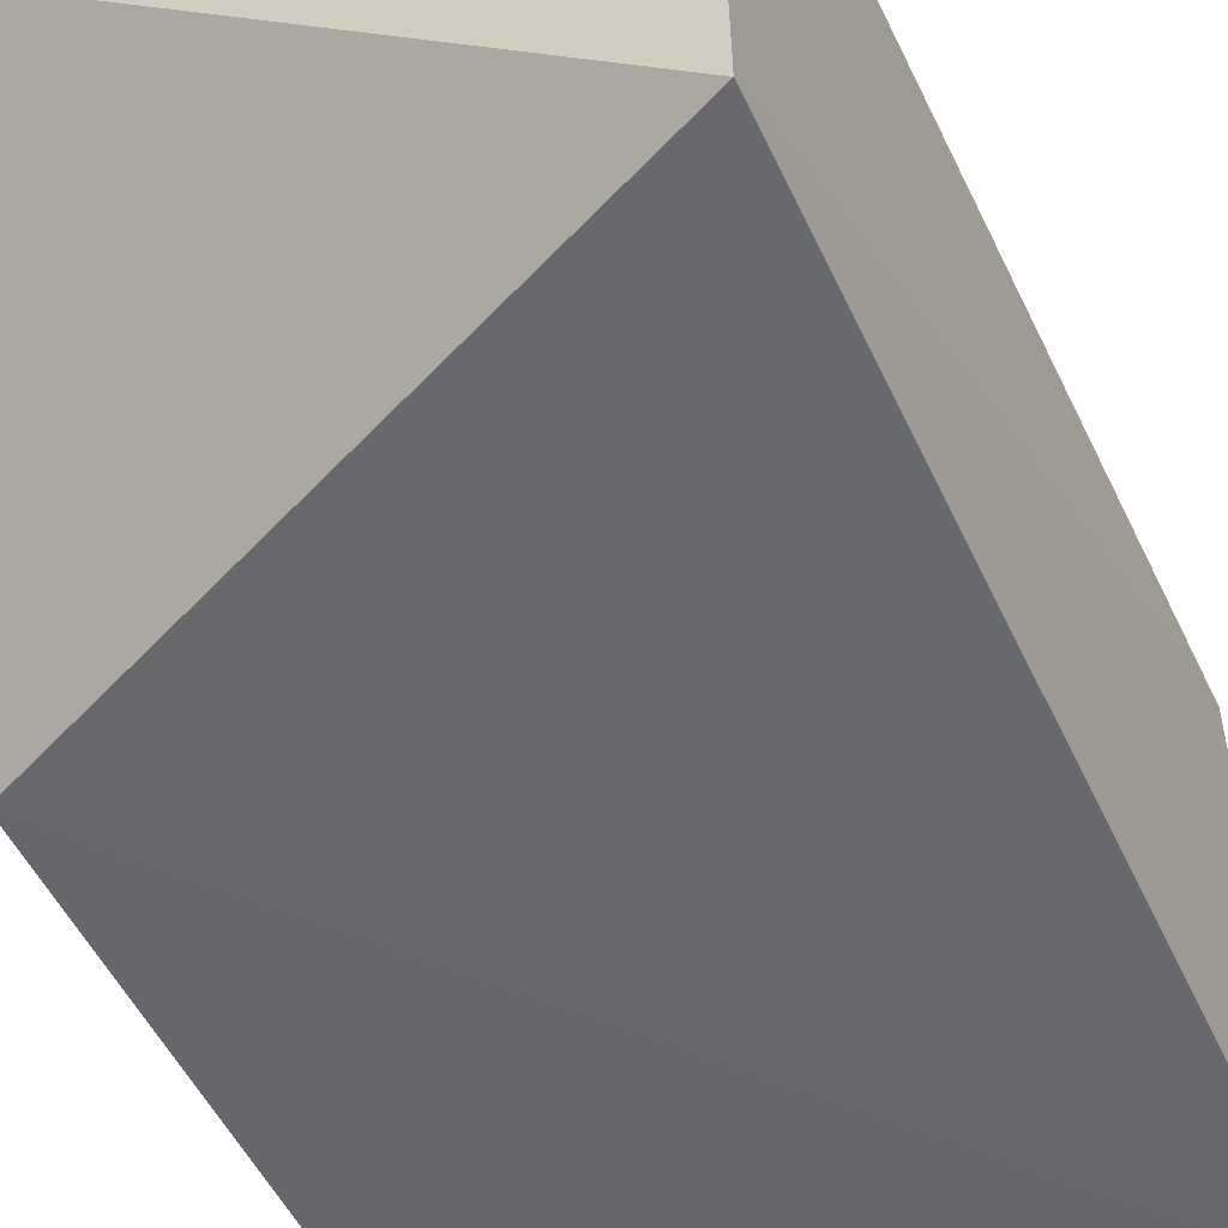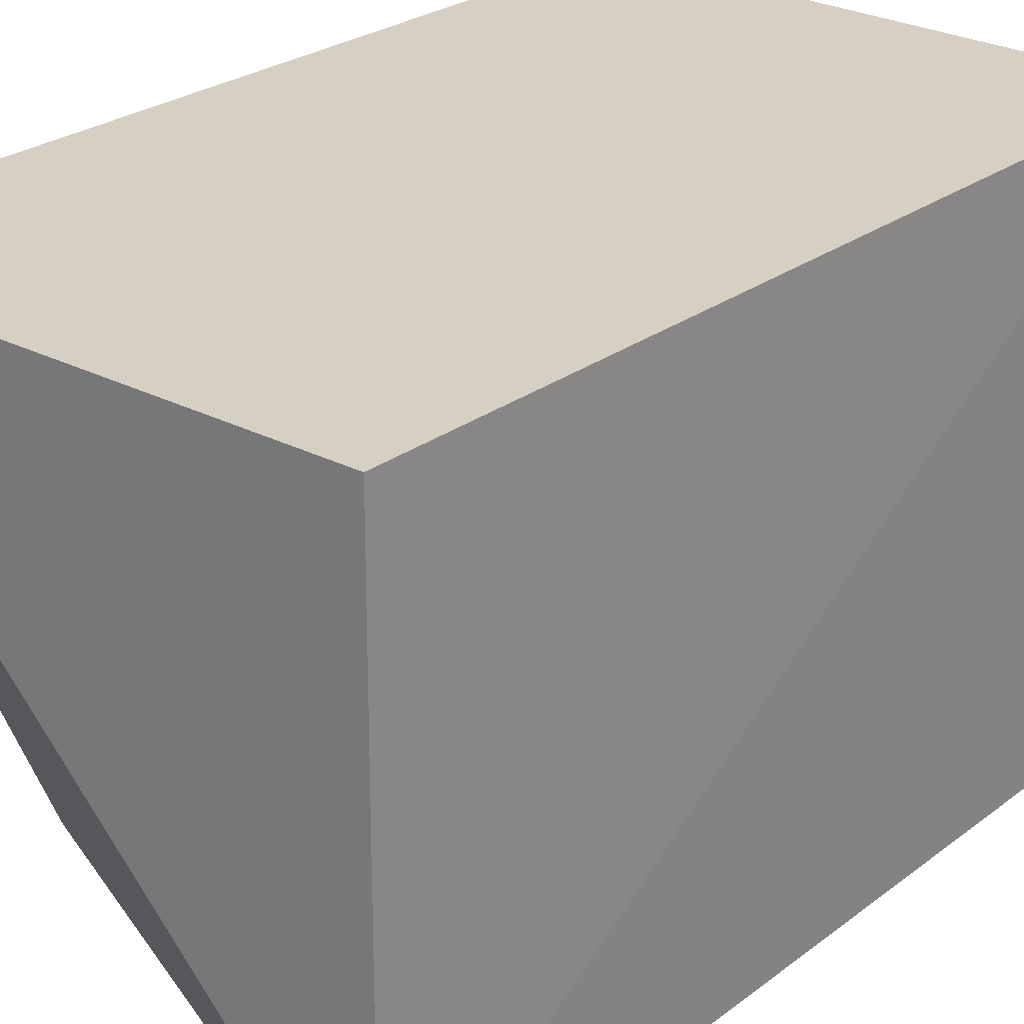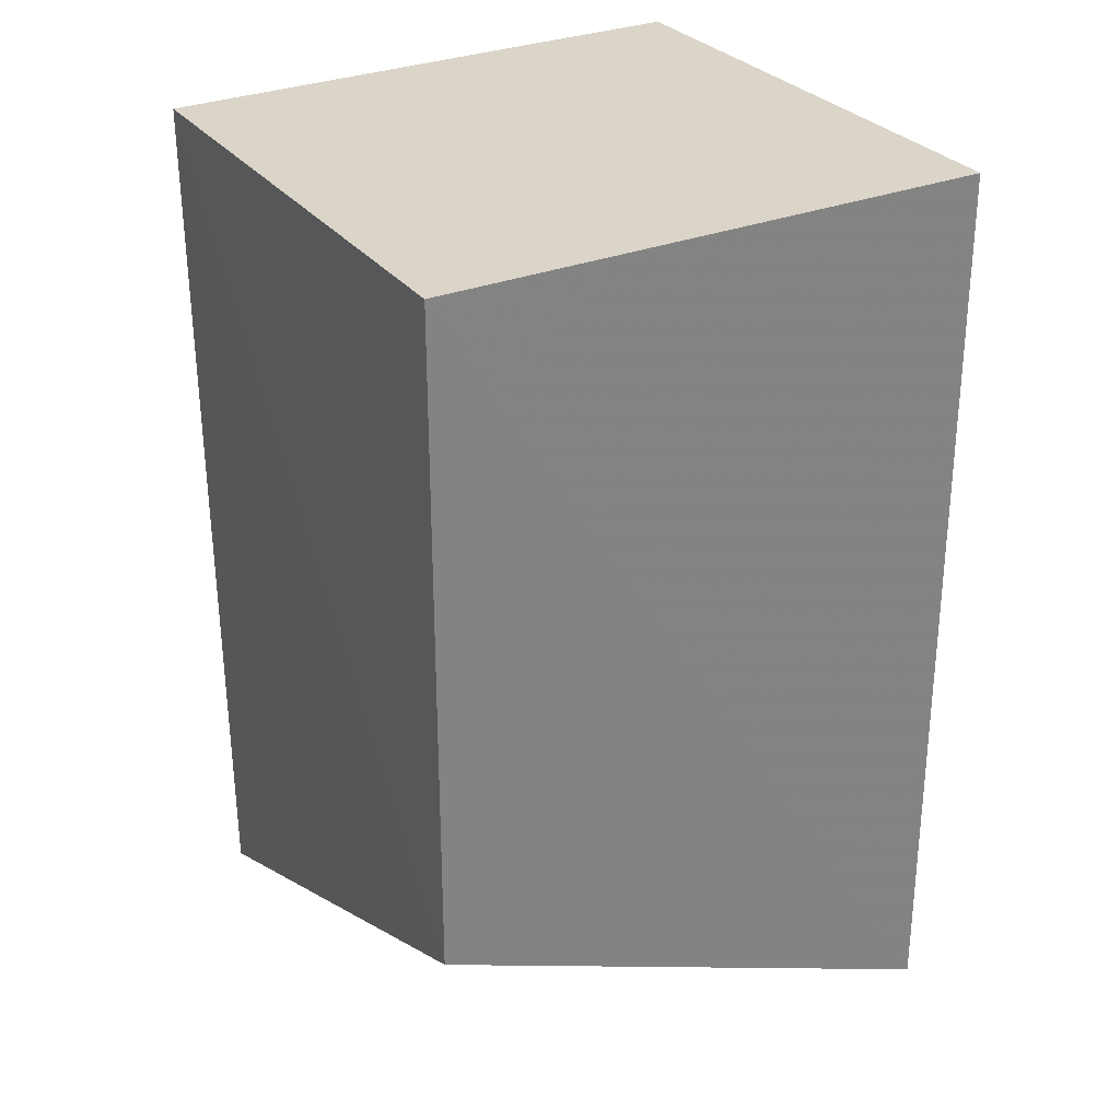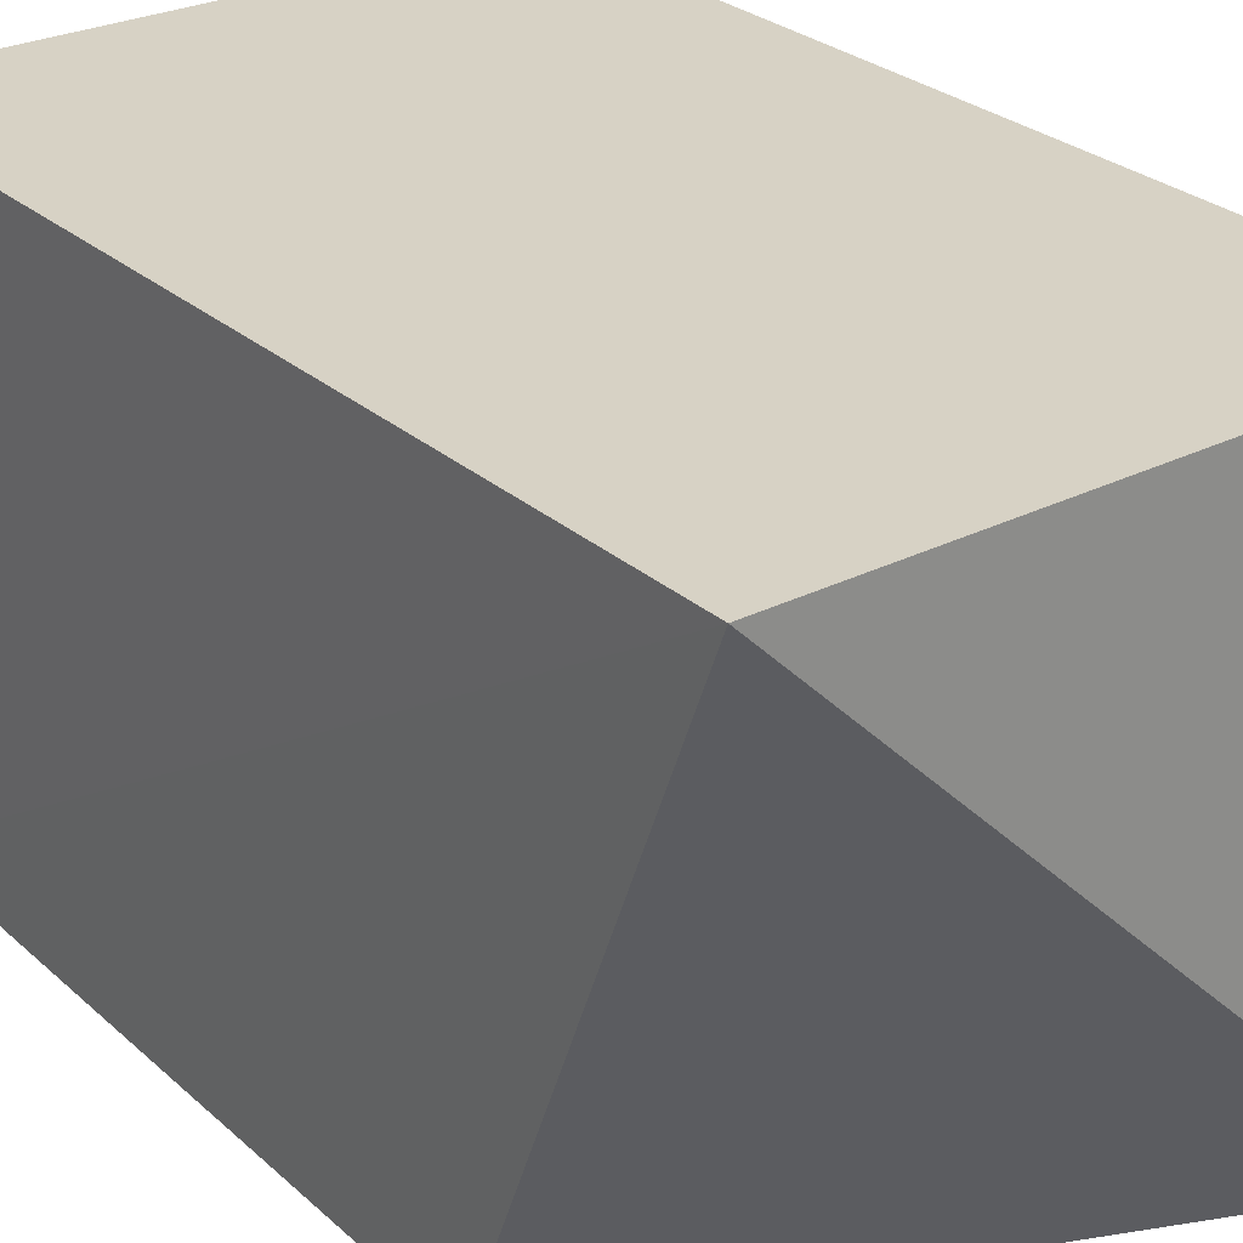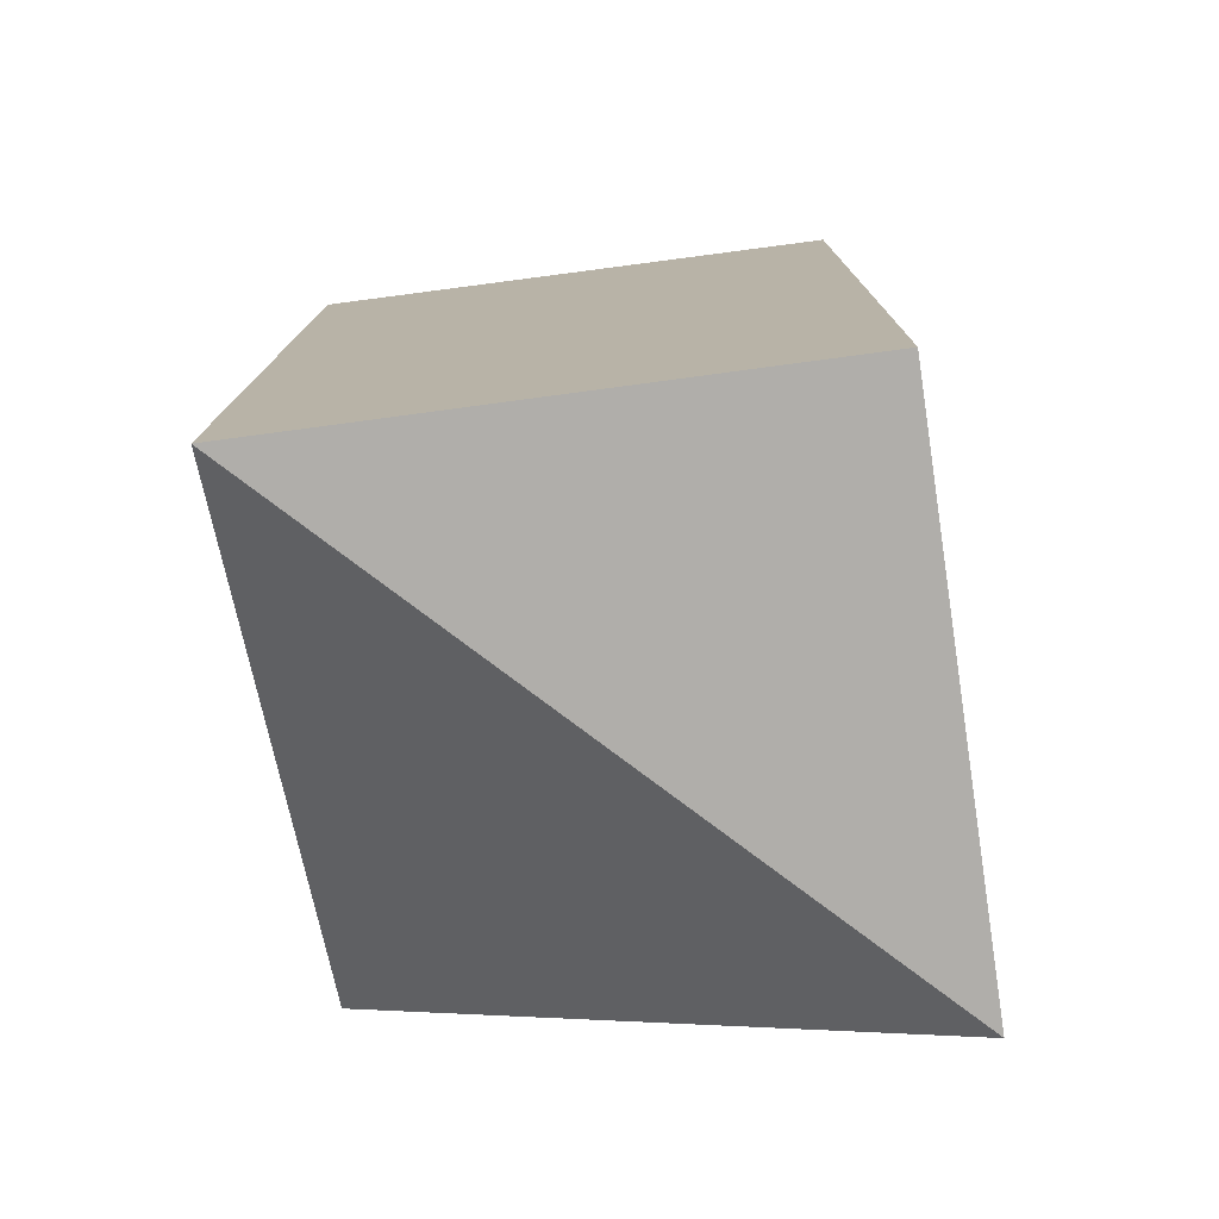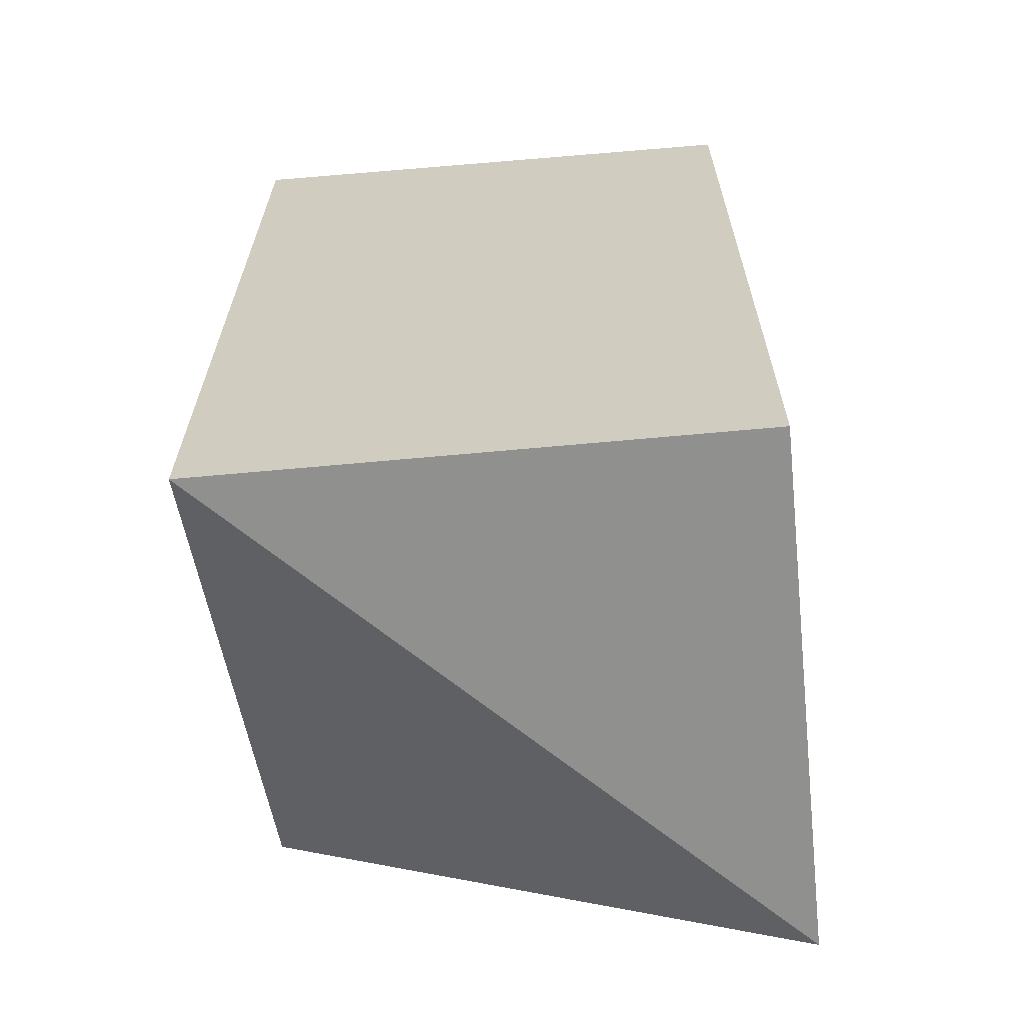
<metadata>
{"format":"obj","ext":"obj","renderer":"f3d","projection":"perspective","resolution":1024,"background":"white","views":[{"elev":-52.3,"azim":25.1,"up":"+Z"},{"elev":26.3,"azim":40.1,"up":"+Z"},{"elev":29.9,"azim":-119.2,"up":"+Y"},{"elev":27.8,"azim":-36.8,"up":"+Z"},{"elev":-76.1,"azim":7.5,"up":"+Y"},{"elev":-64.0,"azim":5.0,"up":"+Y"}]}
</metadata>
<code>
v 0.03927 0.02867 0.179
v 0.03896 -0.03189 0.1794
v 0.0397 -0.03284 0.1423
v 0.002231 0.02871 0.142
v 0.002213 0.0291 0.179
v 0.002227 -0.03237 0.1794
v 0.03931 0.02824 0.1419
v 0.03926 0.02855 0.1667
v 0.002283 -0.01663 0.1419
f 1 2 3
f 5 2 1
f 6 3 2
f 6 5 4
f 6 2 5
f 7 1 3
f 8 5 1
f 8 4 5
f 8 7 4
f 8 1 7
f 9 6 4
f 9 3 6
f 9 7 3
f 9 4 7

</code>
